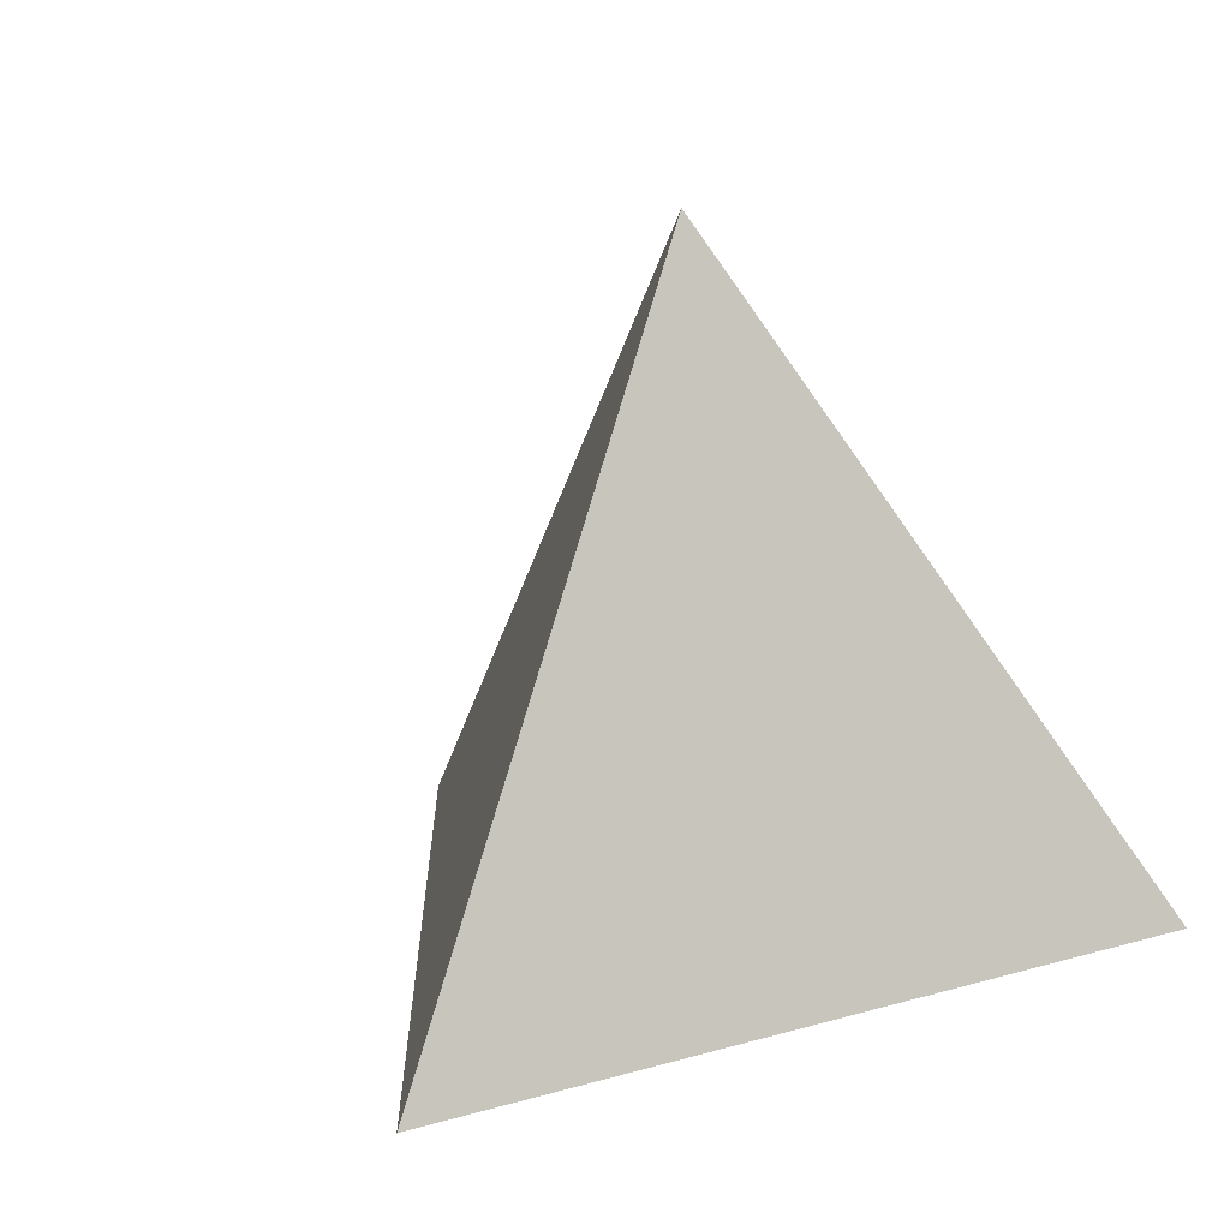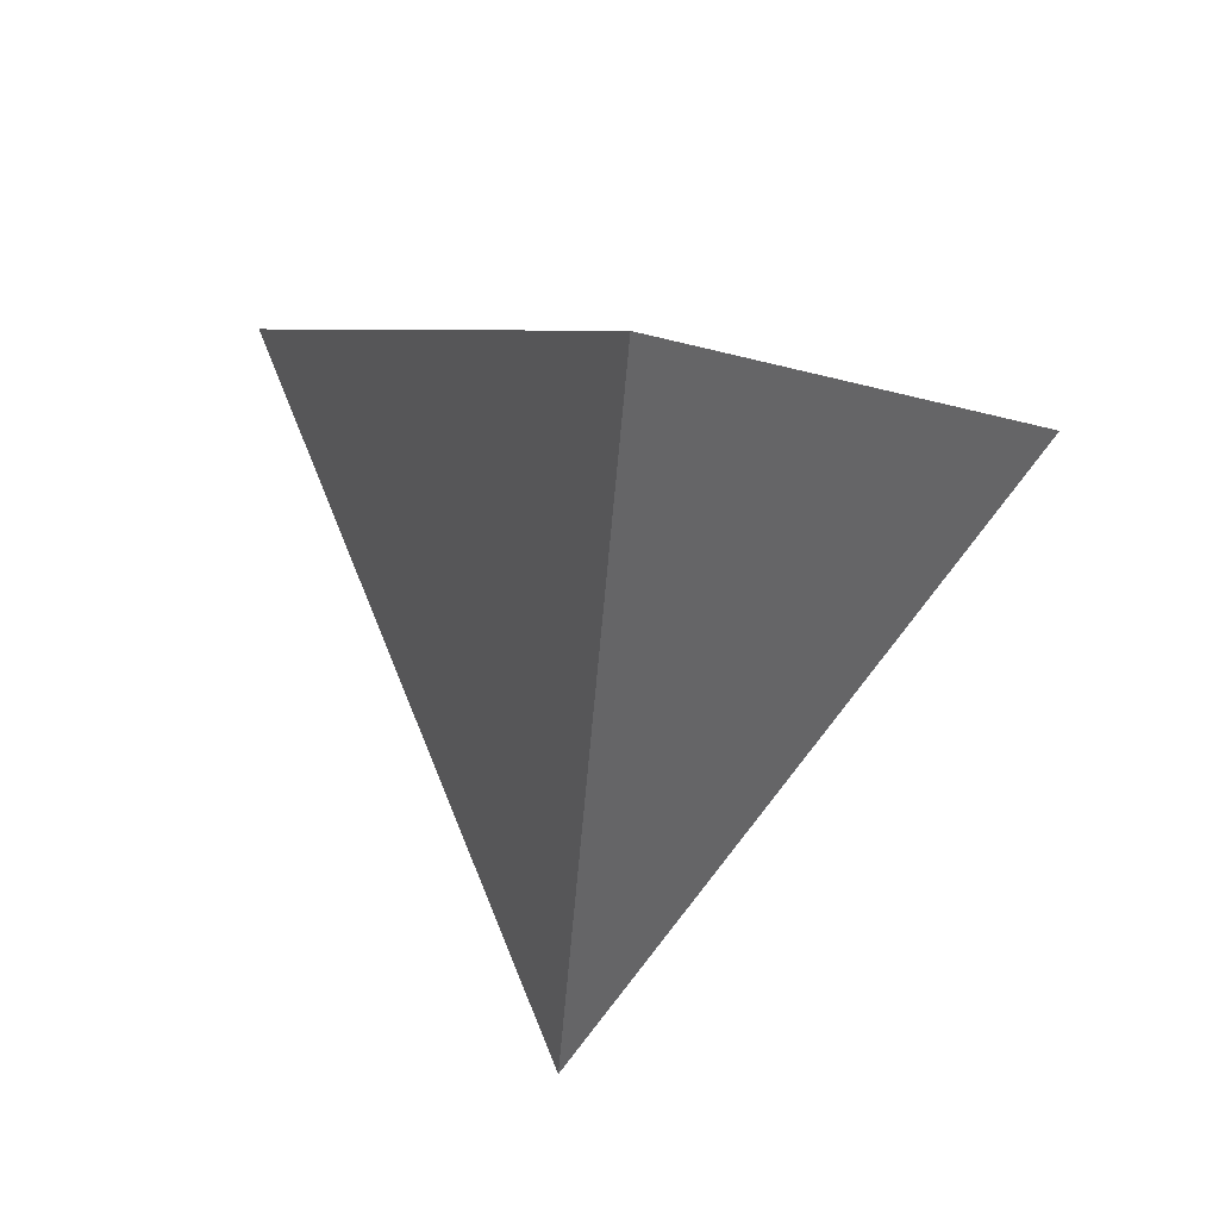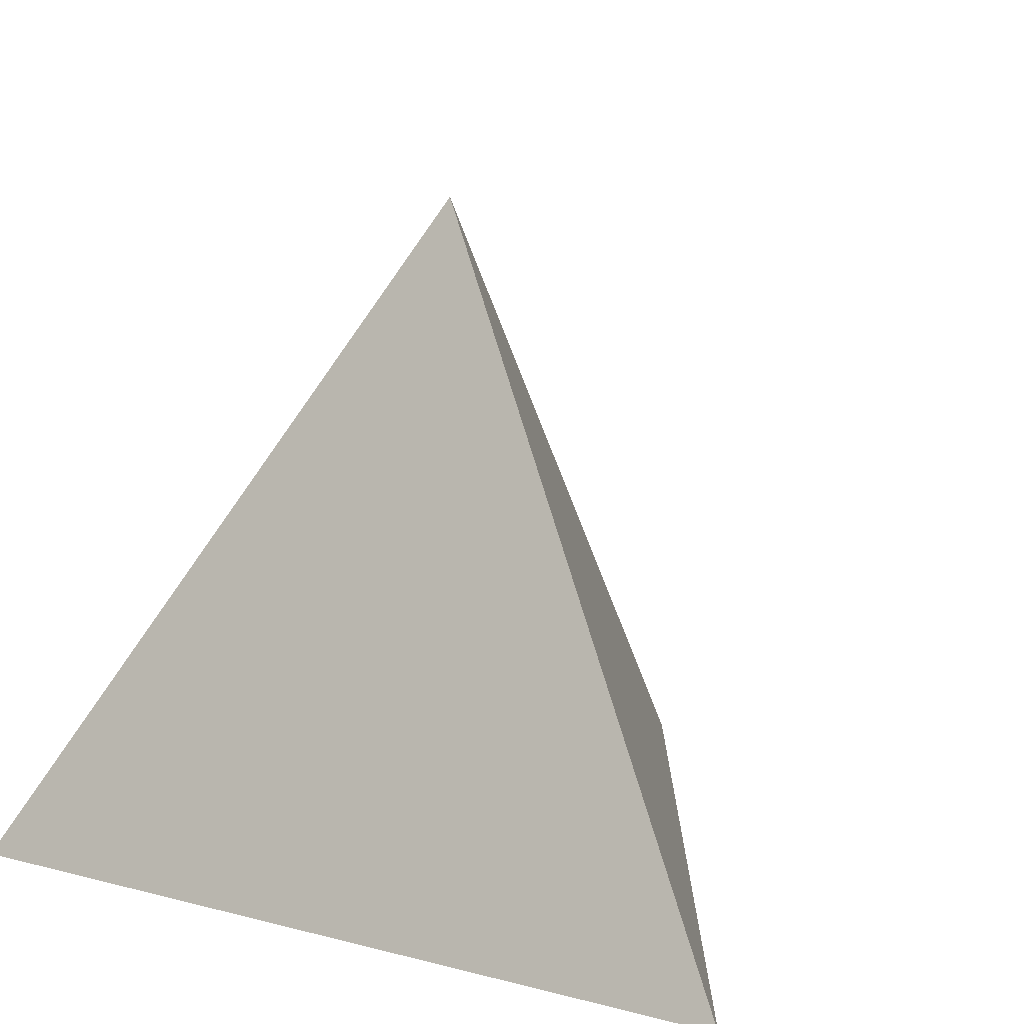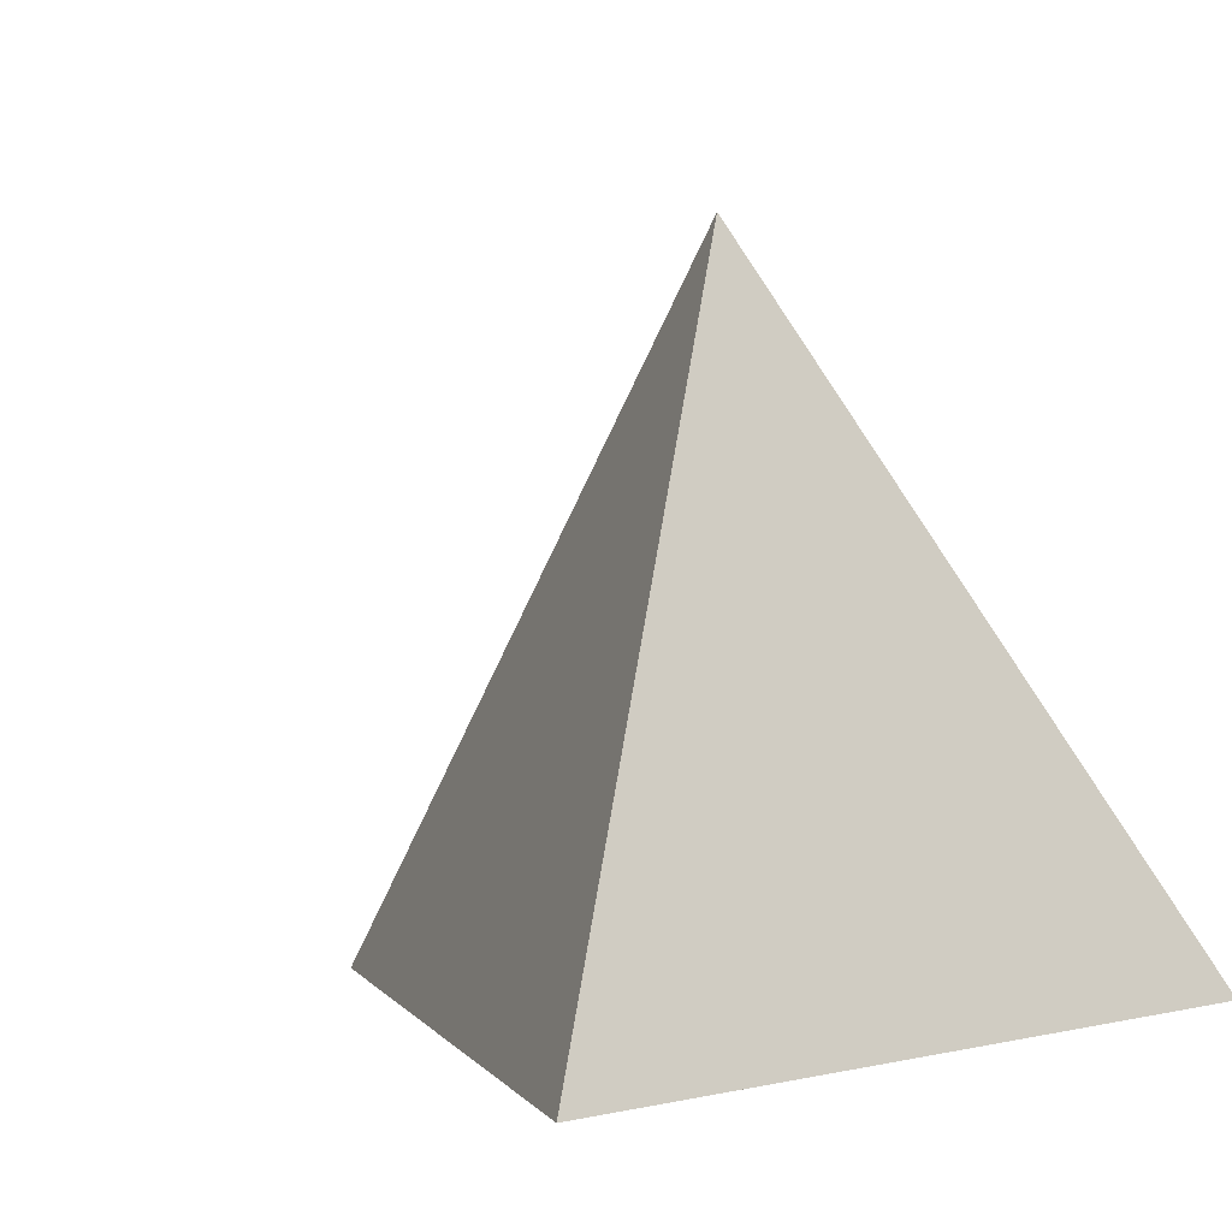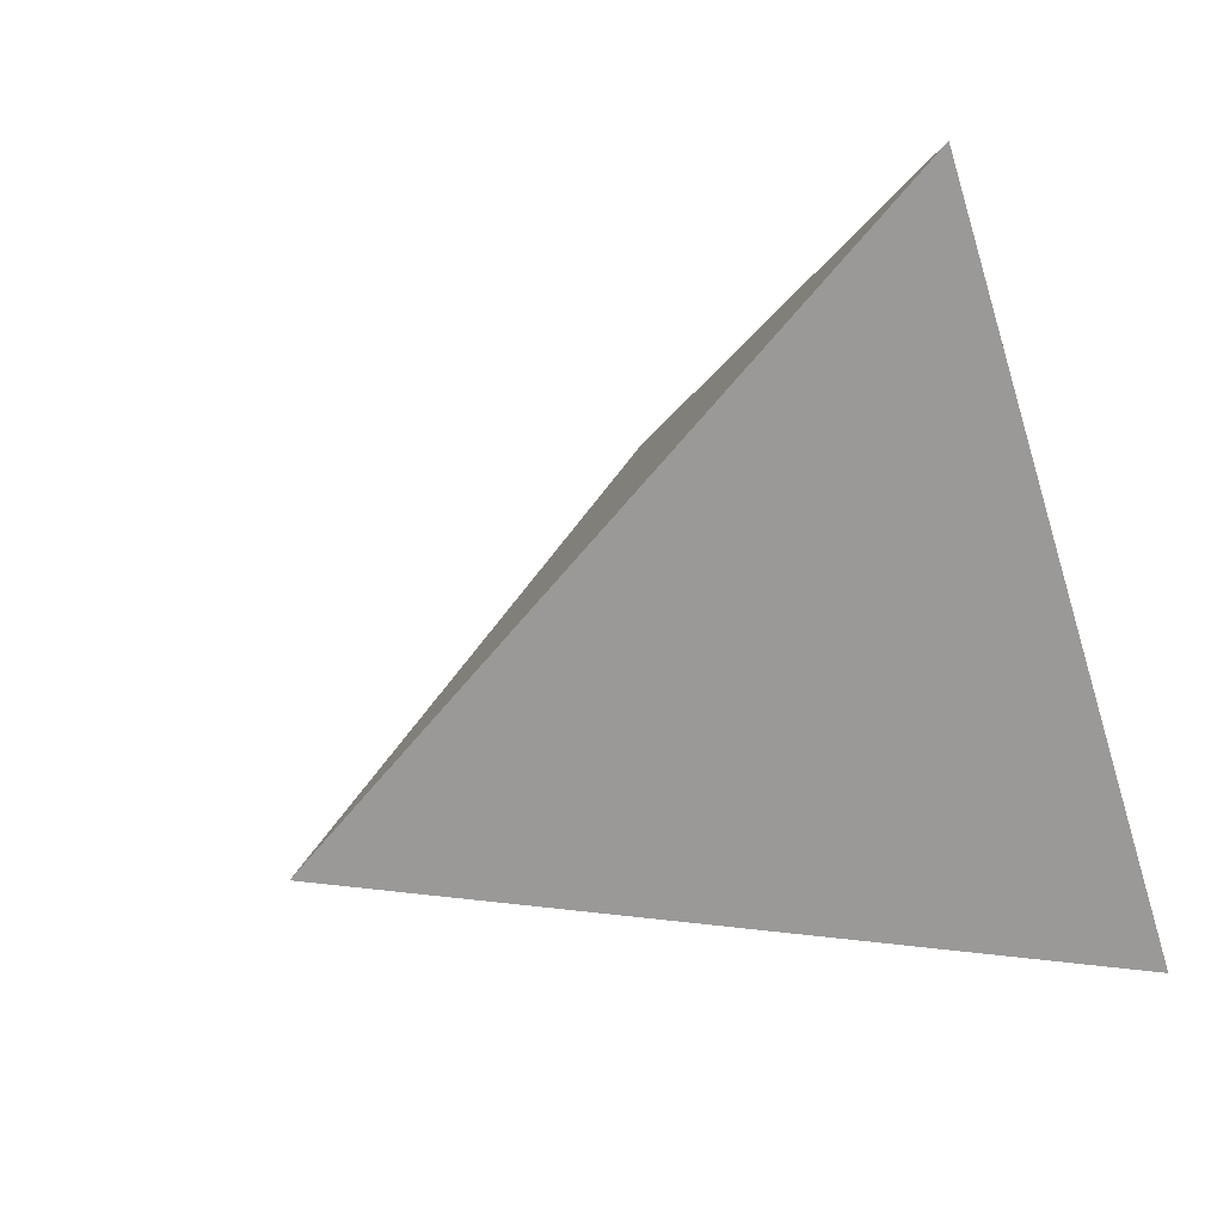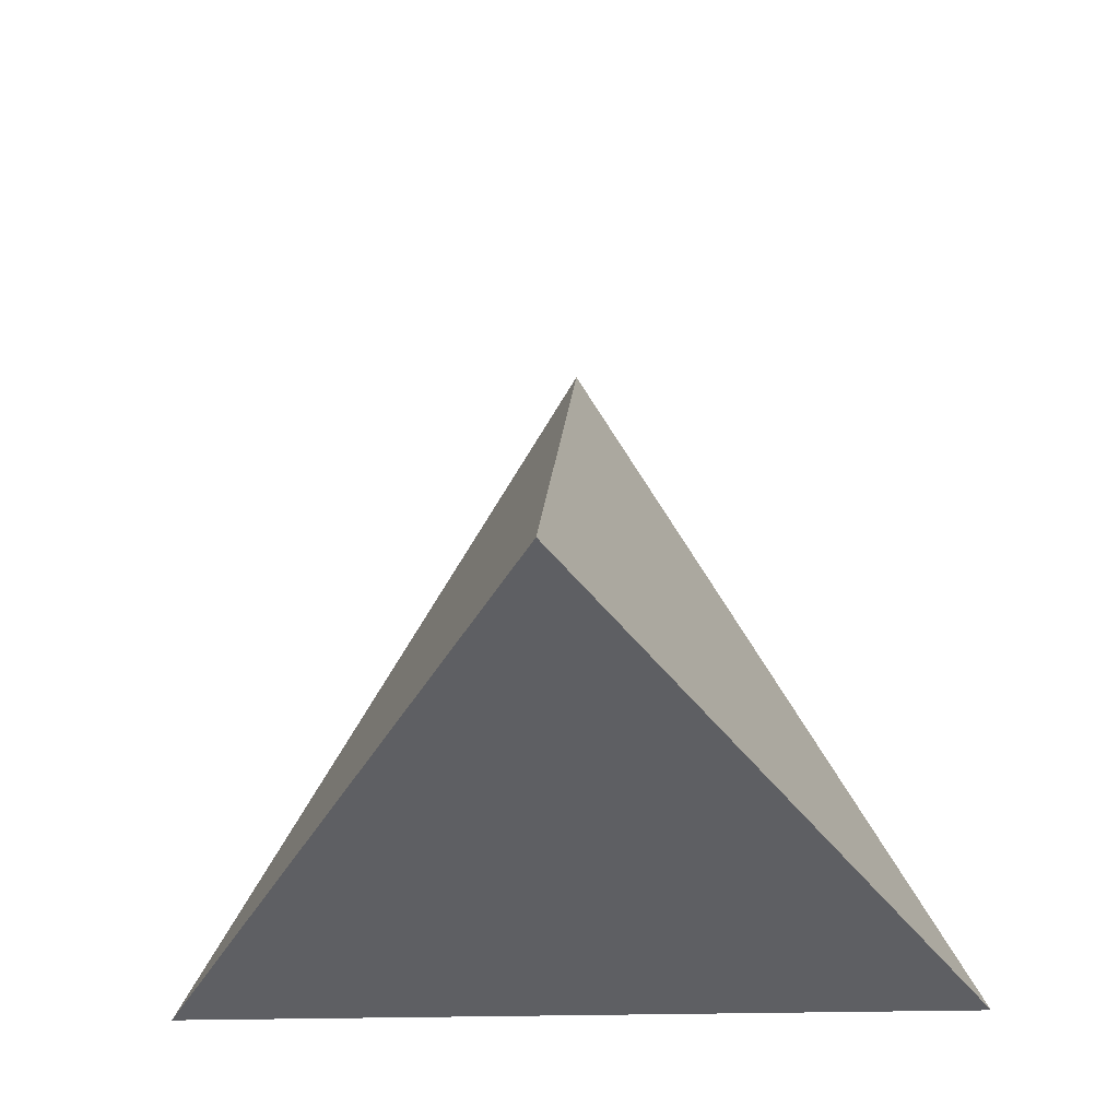
<metadata>
{"format":"obj","ext":"obj","renderer":"f3d","projection":"perspective","resolution":1024,"background":"white","views":[{"elev":16.0,"azim":-151.1,"up":"+Z"},{"elev":72.3,"azim":-172.2,"up":"+Z"},{"elev":13.6,"azim":30.1,"up":"+Z"},{"elev":0.5,"azim":-44.9,"up":"+Z"},{"elev":50.0,"azim":54.1,"up":"+Y"},{"elev":-22.4,"azim":3.2,"up":"+Y"}]}
</metadata>
<code>
v 0 0 0.6124
v 0 0.5774 -0.2041
v 0.5 -0.2887 -0.2041
v -0.5 -0.2887 -0.2041
f 1 3 2
f 1 4 3
f 1 2 4
f 2 3 4

</code>
